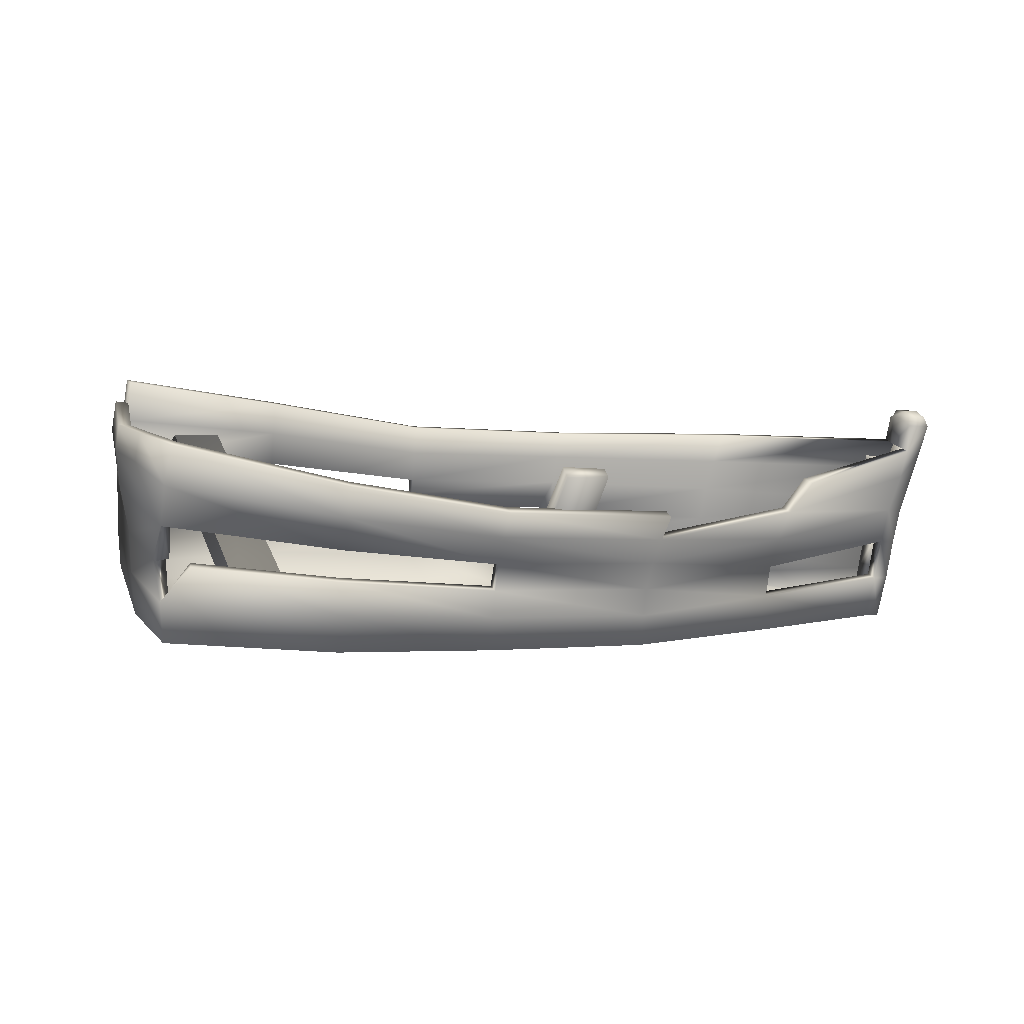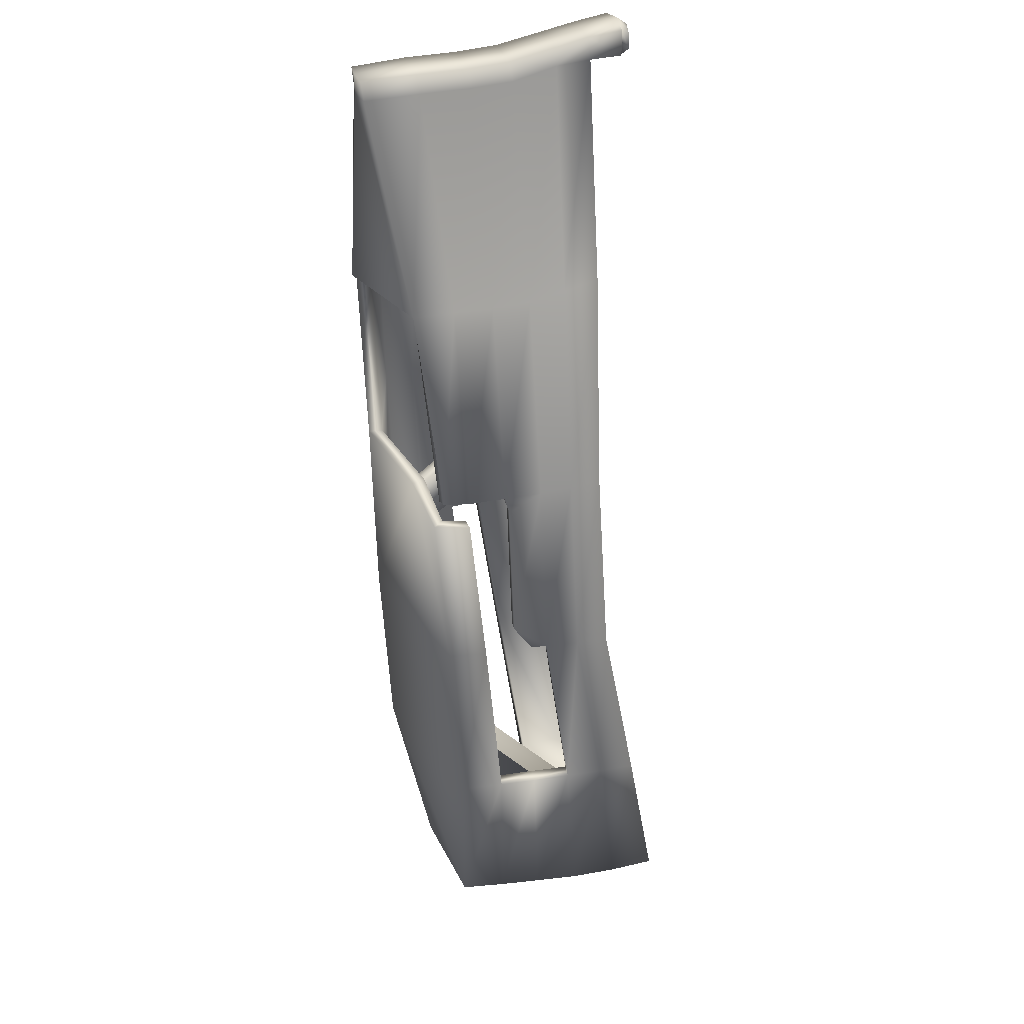
<metadata>
{"format":"obj","ext":"obj","renderer":"f3d","projection":"perspective","resolution":1024,"background":"white","views":[{"elev":3.7,"azim":-51.6,"up":"+Y"},{"elev":-27.5,"azim":90.8,"up":"+Z"}]}
</metadata>
<code>
o Object_6
v -3.836 0.3571 -1.247
v -3.836 0.3571 -1.247
v -3.836 0.3571 -1.247
v -4.198 2.535 -0.6652
v -4.198 2.535 -0.6652
v -4.198 2.535 -0.6652
v -2.71 0.9997 -3.273
v -2.71 0.9997 -3.273
v -2.71 0.9997 -3.273
v -2.897 3.224 -2.895
v -2.897 3.224 -2.895
v 3.886 0.6658 0.5584
v 3.886 0.6658 0.5584
v 3.886 0.6658 0.5584
v 2.419 0.9305 -0.7932
v 2.419 0.9305 -0.7932
v 0.7545 0.9415 -1.771
v 0.7545 0.9415 -1.771
v -0.8806 1.039 -2.694
v -0.8806 1.039 -2.694
v -1.088 2.957 -2.343
v -1.088 2.957 -2.343
v 0.5964 2.643 -1.508
v 0.5964 2.643 -1.508
v 2.269 2.55 -0.4351
v 2.269 2.55 -0.4351
v 3.735 2.527 1.104
v 3.735 2.527 1.104
v -2.358 0.1965 -0.04071
v -2.358 0.1965 -0.04071
v -0.6874 0.1162 0.8186
v -0.6874 0.1162 0.8186
v -0.6874 0.1162 0.8186
v 1.03 0.07128 1.695
v 1.03 0.07128 1.695
v 2.99 0.09645 2.182
v 2.99 0.09645 2.182
v 2.99 0.09645 2.182
v -3.775 1.202 -0.8603
v -3.775 1.202 -0.8603
v 0.7981 1.634 2.288
v 0.7981 1.634 2.288
v -0.9993 1.739 1.341
v -0.9993 1.739 1.341
v -2.664 2.07 0.478
v -2.664 2.07 0.478
v 5.19 2.455 2.748
v 5.19 2.455 2.748
v 5.19 2.455 2.748
v 5.19 2.455 2.748
v 5.19 2.455 2.748
v 5.19 2.455 2.748
v 5.368 0.2342 2.108
v 5.368 0.2342 2.108
v 5.368 0.2342 2.108
v 5.368 0.2342 2.108
v 5.145 0.1026 2.508
v 5.145 0.1026 2.508
v 5.145 0.1026 2.508
v 5.145 0.1026 2.508
v 5.145 0.1026 2.508
v 4.974 2.311 3.169
v 4.974 2.311 3.169
v 4.974 2.311 3.169
v 4.974 2.311 3.169
v 4.974 2.311 3.169
v 5.377 2.435 2.872
v 5.377 2.435 2.872
v 5.377 2.435 2.872
v 5.377 2.435 2.872
v 5.526 0.2116 2.208
v 5.526 0.2116 2.208
v 5.318 0.08985 2.582
v 5.187 2.308 3.244
v 5.187 2.308 3.244
v -3.938 0.8175 -1.171
v -3.938 0.8175 -1.171
v -3.938 0.8175 -1.171
v -4.089 1.66 -0.9769
v -4.089 1.66 -0.9769
v -4.089 1.66 -0.9769
v -4.089 1.66 -0.9769
v -4.089 1.66 -0.9769
v -4.167 2.102 -0.819
v -4.167 2.102 -0.819
v -4.167 2.102 -0.819
v -2.883 2.782 -3.003
v -2.883 2.782 -3.003
v -2.869 2.317 -3.09
v -2.869 2.317 -3.09
v -2.869 2.317 -3.09
v -2.869 2.317 -3.09
v -2.85 1.871 -3.146
v -2.85 1.871 -3.146
v -2.85 1.871 -3.146
v -2.8 1.454 -3.206
v -2.8 1.454 -3.206
v 5.308 0.7721 2.239
v 5.308 0.7721 2.239
v 4.974 1.12 2.813
v 4.974 1.12 2.813
v 4.974 1.12 2.813
v 2.87 1.601 2.666
v 2.87 1.601 2.666
v 2.85 1.266 2.511
v 2.871 0.9123 2.383
v 2.871 0.9123 2.383
v 2.924 0.5357 2.292
v 2.924 0.5357 2.292
v 0.8167 1.363 2.147
v 0.8167 1.363 2.147
v 0.8461 1.079 1.999
v 0.9004 0.76 1.869
v 0.9694 0.4343 1.784
v -0.9542 1.451 1.212
v -0.8926 1.137 1.082
v -0.8926 1.137 1.082
v -0.8291 0.8243 0.976
v -0.8291 0.8243 0.976
v -0.8291 0.8243 0.976
v -0.7677 0.5001 0.9025
v -2.615 1.723 0.3696
v -2.555 1.364 0.2573
v -2.555 1.364 0.2573
v -2.492 1.002 0.1526
v -2.492 1.002 0.1526
v -2.433 0.6267 0.06484
v -1.057 2.599 -2.417
v -1.023 2.226 -2.487
v -1.023 2.226 -2.487
v -0.9899 1.844 -2.555
v -0.9899 1.844 -2.555
v -0.9372 1.471 -2.623
v -0.9372 1.471 -2.623
v -0.9372 1.471 -2.623
v 0.5933 2.328 -1.549
v 0.6059 1.987 -1.588
v 0.6059 1.987 -1.588
v 0.6059 1.987 -1.588
v 0.6059 1.987 -1.588
v 0.6732 1.33 -1.706
v 0.6732 1.33 -1.706
v 2.232 2.253 -0.4962
v 2.223 1.935 -0.5568
v 2.223 1.935 -0.5568
v 2.258 1.565 -0.6385
v 2.258 1.565 -0.6385
v 2.258 1.565 -0.6385
v 2.325 1.201 -0.7318
v 2.325 1.201 -0.7318
v 3.693 2.191 0.9906
v 3.667 1.836 0.8826
v 3.704 1.46 0.787
v 3.79 1.073 0.6798
v 5.219 2.116 2.646
v 5.219 2.116 2.646
v 5.186 1.682 2.484
v 5.186 1.682 2.484
v 5.219 1.269 2.378
v 5.219 1.269 2.378
v 5.059 0.6225 2.675
v 5.059 0.6225 2.675
v 5.059 0.6225 2.675
v 5.059 0.6225 2.675
v 5.472 0.7431 2.352
v 5.472 0.7431 2.352
v 5.472 0.7431 2.352
v 5.168 1.112 2.883
v 5.168 1.112 2.883
v 5.255 0.6112 2.744
v 5.255 0.6112 2.744
v -3.304 0.5475 -2.319
v -3.304 0.5475 -2.319
v -3.835 2.727 -1.938
v -3.835 2.727 -1.938
v -1.51 0.1684 -1.443
v 0.1728 0.09133 -0.5336
v 0.1728 0.09133 -0.5336
v 0.1728 0.09133 -0.5336
v 0.1728 0.09133 -0.5336
v 2.002 0.08949 0.3289
v 2.002 0.08949 0.3289
v 2.002 0.08949 0.3289
v 3.546 -0.000616 1.308
v 3.546 -0.000616 1.308
v 5.001 2.408 2.931
v 5.001 2.408 2.931
v 5.436 0.1311 2.398
v -3.431 1.045 -2.231
v -3.528 1.513 -2.148
v -3.7 2.018 -2.09
v -3.813 2.439 -2.017
v -4.057 2.648 -1.336
v -4.057 2.648 -1.336
v -4.037 2.337 -1.438
v -4.037 2.337 -1.438
v -4.037 2.337 -1.438
v -4.037 2.337 -1.438
v -3.448 2.658 -2.513
v -3.448 2.658 -2.513
v -3.448 2.658 -2.513
v -3.462 2.978 -2.425
v -3.462 2.978 -2.425
v -3.462 2.978 -2.425
v 5.25 0.1287 2.293
v 5.25 0.1287 2.293
v 5.158 2.841 2.907
v 5.158 2.841 2.907
v 5.075 2.766 2.907
v 5.075 2.766 2.907
v 5.075 2.766 2.907
v 5.075 2.766 2.907
v 4.936 2.642 3.223
v 4.936 2.642 3.223
v 4.985 2.743 3.252
v 4.985 2.743 3.252
v 5.31 2.837 2.984
v 5.31 2.837 2.984
v 5.363 2.746 3.044
v 5.363 2.746 3.044
v 5.363 2.746 3.044
v 5.363 2.746 3.044
v 5.132 2.741 3.325
v 5.191 2.629 3.345
v 5.05 2.826 3.095
v 4.994 2.744 3.039
v 5.3 2.73 3.189
v 5.218 2.823 3.179
v -3.22 2.194 -2.704
v -3.22 2.194 -2.704
v -3.22 2.194 -2.704
v -3.22 2.194 -2.704
v 0.8551 1.641 -1.5
v 0.8551 1.641 -1.5
v 0.8551 1.641 -1.5
v 0.6212 1.823 -1.61
v 0.6212 1.823 -1.61
v 3.086 1.958 2.849
v 3.086 1.958 2.849
v -4.006 1.273 -1.136
v -4.006 1.273 -1.136
v -3.939 1.282 -1.277
v -3.939 1.282 -1.277
v -3.939 1.282 -1.277
v 3.397 0.01395 1.532
v 3.397 0.01395 1.532
v 3.397 0.01395 1.532
v 3.397 0.01395 1.532
v 2.227 0.5903 -0.4348
v 2.227 0.5903 -0.4348
v 2.227 0.5903 -0.4348
v 2.082 1.19 -0.8864
v 2.082 1.19 -0.8864
v 2.184 0.8245 -0.928
v 2.184 0.8245 -0.928
v 2.184 0.8245 -0.928
v 2.111 1.605 -0.7226
v 2.111 1.605 -0.7226
v 2.111 1.605 -0.7226
v 5.364 2.772 2.965
v 5.364 2.772 2.965
v 5.364 2.772 2.965
v 5.131 2.767 2.848
v 5.131 2.767 2.848
v 5.131 2.767 2.848
v 5.35 1.654 2.589
v 5.384 1.244 2.492
v 5.384 1.244 2.492
v 5.139 1.52 2.991
v 4.95 1.533 2.927
v 4.95 1.533 2.927
v 4.999 1.972 3.066
v 4.999 1.972 3.066
v 5.166 1.984 3.14
v 5.166 1.984 3.14
v 5.366 2.104 2.752
v 5.366 2.104 2.752
v 0.8066 0.2111 0.1156
v 0.8066 0.2111 0.1156
v 0.8066 0.2111 0.1156
v 0.8553 0.3187 0.02995
v -0.1106 2.118 2.04
v -0.1106 2.118 2.04
v -0.1106 2.118 2.04
v -0.05582 2.215 1.947
v 0.3699 0.2004 -0.1444
v 0.3699 0.2004 -0.1444
v 0.3699 0.2004 -0.1444
v 0.4292 0.3259 -0.2413
v -0.5616 2.128 1.799
v -0.5616 2.128 1.799
v -0.5616 2.128 1.799
v -0.4935 2.244 1.687
v 0.3157 1.072 1.263
v 0.3157 1.072 1.263
v 0.3814 1.198 1.166
v -0.1466 1.06 1.018
v -0.1466 1.06 1.018
v -0.06225 1.237 0.8806
v 5.155 2.216 2.786
v 5.155 2.216 2.786
v 4.952 2.253 2.573
v 5.035 2.148 3.001
v 5.035 2.148 3.001
v 4.773 2.13 2.97
v -3.732 0.4497 -1.258
v -3.732 0.4497 -1.258
v -4.067 2.56 -0.7091
v -4.067 2.56 -0.7091
v -4.067 2.56 -0.7091
v -2.681 1.051 -3.146
v -2.681 1.051 -3.146
v -2.941 3.192 -2.766
v -2.941 3.192 -2.766
v 3.787 0.6595 0.6578
v 3.787 0.6595 0.6578
v 3.787 0.6595 0.6578
v 2.326 0.8784 -0.7017
v 2.326 0.8784 -0.7017
v 0.6908 0.9907 -1.656
v 0.6908 0.9907 -1.656
v -0.9313 1.09 -2.574
v -0.9313 1.09 -2.574
v -1.142 2.929 -2.217
v -1.142 2.929 -2.217
v 0.5254 2.624 -1.388
v 0.5254 2.624 -1.388
v 2.179 2.535 -0.3286
v 2.179 2.535 -0.3286
v 3.633 2.507 1.198
v 3.633 2.507 1.198
v -2.303 0.3053 -0.1102
v -2.303 0.3053 -0.1102
v -0.6451 0.2263 0.7427
v -0.6451 0.2263 0.7427
v 1.063 0.1786 1.611
v 1.063 0.1786 1.611
v 3.008 0.2045 2.094
v 3.008 0.2045 2.094
v 3.008 0.2045 2.094
v -3.688 1.239 -0.9637
v -3.688 1.239 -0.9637
v 0.8598 1.695 2.177
v 0.8598 1.695 2.177
v -0.935 1.795 1.229
v -0.935 1.795 1.229
v -2.586 2.117 0.3713
v -2.586 2.117 0.3713
v 5.159 2.416 2.88
v 5.159 2.416 2.88
v 5.159 2.416 2.88
v 5.159 2.416 2.88
v 5.3 0.2925 2.216
v 5.3 0.2925 2.216
v 5.3 0.2925 2.216
v 5.175 0.2214 2.44
v 5.175 0.2214 2.44
v 5.175 0.2214 2.44
v 5.064 2.348 3.068
v 5.064 2.348 3.068
v 5.064 2.348 3.068
v 5.064 2.348 3.068
v -3.802 0.8469 -1.191
v -3.802 0.8469 -1.191
v -3.802 0.8469 -1.191
v -3.954 1.697 -0.9766
v -3.954 1.697 -0.9766
v -3.954 1.697 -0.9766
v -3.954 1.697 -0.9766
v -3.954 1.697 -0.9766
v -4.035 2.134 -0.8534
v -4.035 2.134 -0.8534
v -4.035 2.134 -0.8534
v -2.927 2.752 -2.873
v -2.927 2.752 -2.873
v -2.861 2.302 -2.951
v -2.861 2.302 -2.951
v -2.861 2.302 -2.951
v -2.861 2.302 -2.951
v -2.805 1.863 -3.013
v -2.805 1.863 -3.013
v -2.805 1.863 -3.013
v -2.751 1.441 -3.075
v -2.751 1.441 -3.075
v 5.226 0.7272 2.343
v 5.226 0.7272 2.343
v 5.226 0.7272 2.343
v 5.026 1.161 2.689
v 5.026 1.161 2.689
v 5.026 1.161 2.689
v 2.889 1.654 2.538
v 2.889 1.654 2.538
v 2.873 1.317 2.383
v 2.898 0.9569 2.253
v 2.898 0.9569 2.253
v 2.953 0.57 2.159
v 2.953 0.57 2.159
v 0.8659 1.425 2.031
v 0.8659 1.425 2.031
v 0.8911 1.137 1.88
v 0.9472 0.8068 1.745
v 1.017 0.4696 1.657
v -0.8907 1.508 1.1
v -0.8303 1.193 0.969
v -0.8303 1.193 0.969
v -0.7668 0.8689 0.8585
v -0.7668 0.8689 0.8585
v -0.7668 0.8689 0.8585
v -0.7047 0.5359 0.7823
v -2.539 1.772 0.2624
v -2.48 1.413 0.1497
v -2.48 1.413 0.1497
v -2.416 1.04 0.04128
v -2.416 1.04 0.04128
v -2.357 0.6623 -0.0477
v -1.113 2.572 -2.291
v -1.076 2.2 -2.359
v -1.076 2.2 -2.359
v -1.033 1.818 -2.424
v -1.033 1.818 -2.424
v -0.9883 1.439 -2.496
v -0.9883 1.439 -2.496
v -0.9883 1.439 -2.496
v 0.5218 2.309 -1.429
v 0.5332 1.964 -1.47
v 0.5332 1.964 -1.47
v 0.5332 1.964 -1.47
v 0.6041 1.289 -1.591
v 0.6041 1.289 -1.591
v 2.144 2.236 -0.3882
v 2.137 1.911 -0.4494
v 2.137 1.911 -0.4494
v 2.168 1.53 -0.5368
v 2.168 1.53 -0.5368
v 2.168 1.53 -0.5368
v 2.231 1.153 -0.6392
v 2.231 1.153 -0.6392
v 3.592 2.171 1.086
v 3.567 1.809 0.9776
v 3.605 1.422 0.8798
v 3.693 1.026 0.7701
v 5.137 2.083 2.755
v 5.137 2.083 2.755
v 5.137 2.083 2.755
v 5.103 1.649 2.592
v 5.103 1.649 2.592
v 5.137 1.23 2.485
v 5.137 1.23 2.485
v 5.112 0.6628 2.551
v 5.112 0.6628 2.551
v 5.112 0.6628 2.551
v 5.112 0.6628 2.551
v -3.229 0.642 -2.247
v -3.711 2.717 -1.874
v -3.711 2.717 -1.874
v -1.518 0.3031 -1.405
v 0.1586 0.2265 -0.4989
v 1.992 0.2275 0.3523
v 1.992 0.2275 0.3523
v 1.992 0.2275 0.3523
v 3.522 0.1341 1.339
v 3.522 0.1341 1.339
v 5.127 2.393 2.99
v 5.127 2.393 2.99
v -3.31 1.056 -2.16
v -3.408 1.527 -2.076
v -3.408 1.527 -2.076
v -3.581 2.037 -2.019
v -3.581 2.037 -2.019
v -3.69 2.444 -1.949
v -3.922 2.645 -1.296
v -3.922 2.645 -1.296
v -3.904 2.345 -1.393
v -3.904 2.345 -1.393
v -3.336 2.659 -2.429
v -3.336 2.659 -2.429
v -3.336 2.659 -2.429
v -3.347 2.963 -2.346
v -3.347 2.963 -2.346
v -3.347 2.963 -2.346
v 5.24 0.2634 2.331
v 5.24 0.2634 2.331
v -3.11 2.209 -2.618
v -3.11 2.209 -2.618
v -3.11 2.209 -2.618
v 0.7814 1.613 -1.384
v 0.7814 1.613 -1.384
v 0.5475 1.794 -1.494
v 0.5475 1.794 -1.494
v 3.1 2.011 2.72
v 3.1 2.011 2.72
v -3.881 1.296 -1.077
v -3.881 1.296 -1.077
v -3.814 1.301 -1.216
v -3.814 1.301 -1.216
v -3.814 1.301 -1.216
v 3.396 0.1542 1.527
v 3.396 0.1542 1.527
v 3.396 0.1542 1.527
v 2.196 0.7103 -0.3693
v 2.196 0.7103 -0.3693
v 2.012 1.144 -0.7733
v 2.012 1.144 -0.7733
v 2.127 0.8993 -0.8239
v 2.127 0.8993 -0.8239
v 2.127 0.8993 -0.8239
v 2.127 0.8993 -0.8239
v 2.037 1.577 -0.6066
v 2.037 1.577 -0.6066
v 4.994 1.574 2.8
v 4.994 1.574 2.8
v 5.045 2.015 2.94
v 5.045 2.015 2.94
v 5.045 2.015 2.94
v 5.168 2.081 2.75
v 4.966 2.118 2.538
v 5.049 2.013 2.965
v 4.786 1.995 2.934
v -2.792 0.5396 -0.9812
v -2.483 2.575 -2.538
v -1.923 2.566 -2.409
v -2.167 0.5329 -0.8021
v -2.745 0.3963 -1.171
v -2.745 0.3963 -1.171
v -2.745 0.3963 -1.171
v -2.436 2.432 -2.728
v -2.436 2.432 -2.728
v -1.875 2.423 -2.598
v -1.875 2.423 -2.598
v -2.119 0.3896 -0.9915
v -2.119 0.3896 -0.9915
v -2.119 0.3896 -0.9915
v 5.364 0.6772 2.548
v 5.364 0.6772 2.548
v 5.282 2.371 3.058
v 5.282 2.371 3.058
f 192 175 204
f 192 204 201
f 151 28 51
f 151 51 156
f 122 45 4
f 122 4 84
f 185 206 61
f 185 61 247
f 172 176 30
f 172 30 2
f 176 178 32
f 176 32 30
f 177 182 35
f 177 35 33
f 272 62 238
f 272 238 103
f 110 41 43
f 110 43 115
f 115 43 45
f 115 45 122
f 88 11 22
f 88 22 128
f 128 22 24
f 128 24 136
f 136 24 26
f 136 26 143
f 143 26 28
f 143 28 151
f 162 58 73
f 162 73 171
f 205 55 72
f 205 72 188
f 269 168 267
f 269 267 266
f 48 210 264
f 64 75 224
f 64 224 214
f 54 98 165
f 54 165 71
f 98 159 267
f 98 267 165
f 159 157 266
f 159 266 267
f 167 268 533
f 271 101 168
f 271 168 269
f 101 162 171
f 101 171 168
f 15 149 154
f 15 154 13
f 149 146 153
f 149 153 154
f 146 144 152
f 146 152 153
f 144 143 151
f 144 151 152
f 17 142 253
f 17 253 255
f 139 136 143
f 139 143 144
f 19 134 142
f 19 142 17
f 129 128 136
f 129 136 139
f 7 96 134
f 7 134 19
f 96 93 131
f 96 131 134
f 93 90 129
f 93 129 131
f 90 88 128
f 90 128 129
f 31 121 127
f 31 127 29
f 121 119 125
f 121 125 127
f 117 115 122
f 117 122 123
f 34 114 121
f 34 121 31
f 114 113 119
f 114 119 121
f 113 112 117
f 113 117 119
f 112 110 115
f 112 115 117
f 36 108 114
f 36 114 34
f 108 106 113
f 108 113 114
f 106 105 112
f 106 112 113
f 105 103 110
f 105 110 112
f 57 161 108
f 57 108 36
f 100 270 105
f 100 105 106
f 29 127 76
f 29 76 1
f 127 125 39
f 127 39 76
f 123 122 84
f 123 84 79
f 13 154 99
f 13 99 53
f 154 153 160
f 154 160 99
f 153 152 158
f 153 158 160
f 152 151 156
f 152 156 158
f 173 189 97
f 173 97 8
f 189 190 94
f 189 94 97
f 190 191 232
f 190 232 94
f 191 192 201
f 191 201 230
f 83 196 192
f 83 192 191
f 3 78 189
f 3 189 173
f 186 63 213
f 186 213 226
f 59 205 188
f 59 188 73
f 18 256 250
f 18 250 179
f 20 18 179
f 20 179 176
f 9 20 176
f 9 176 172
f 14 56 206
f 14 206 185
f 86 6 194
f 86 194 198
f 197 194 175
f 197 175 192
f 70 49 265
f 70 265 261
f 226 213 215
f 226 215 225
f 228 223 224
f 228 224 227
f 223 216 214
f 223 214 224
f 219 212 208
f 219 208 217
f 209 226 225
f 209 225 207
f 218 228 227
f 218 227 221
f 207 225 228
f 207 228 218
f 234 138 144
f 234 144 258
f 243 190 189
f 243 189 78
f 244 241 82
f 246 38 35
f 246 35 182
f 260 263 211
f 260 211 220
f 75 535 227
f 75 227 224
f 270 272 103
f 270 103 105
f 74 274 536
f 75 64 273
f 75 273 275
f 70 276 155
f 70 155 49
f 275 273 271
f 275 271 269
f 155 276 266
f 155 266 157
f 276 275 269
f 276 269 266
f 294 296 285
f 294 285 283
f 282 285 293
f 282 293 290
f 287 289 281
f 287 281 279
f 295 298 288
f 295 288 280
f 299 296 281
f 299 281 289
f 293 285 296
f 293 296 299
f 284 292 298
f 284 298 295
f 278 281 296
f 278 296 294
f 301 302 305
f 301 305 304
f 470 477 480
f 470 480 455
f 438 444 351
f 438 351 331
f 410 371 309
f 410 309 347
f 462 498 358
f 462 358 482
f 453 307 333
f 453 333 456
f 456 333 335
f 456 335 457
f 457 335 337
f 457 337 459
f 514 391 490
f 514 490 360
f 398 403 345
f 398 345 343
f 403 410 347
f 403 347 345
f 375 416 325
f 375 325 314
f 416 424 327
f 416 327 325
f 424 430 329
f 424 329 327
f 430 438 331
f 430 331 329
f 319 316 441
f 319 441 437
f 437 441 440
f 437 440 434
f 434 440 439
f 434 439 432
f 432 439 438
f 432 438 430
f 320 505 503
f 320 503 429
f 427 432 430
f 427 430 424
f 322 320 429
f 322 429 423
f 417 427 424
f 417 424 416
f 311 322 423
f 311 423 383
f 383 423 419
f 383 419 380
f 380 419 417
f 380 417 377
f 377 417 416
f 377 416 375
f 334 332 415
f 334 415 409
f 409 415 413
f 409 413 407
f 405 412 410
f 405 410 403
f 336 334 409
f 336 409 402
f 402 409 407
f 402 407 401
f 405 403 398
f 405 398 400
f 338 336 402
f 338 402 396
f 396 402 401
f 396 401 394
f 394 401 400
f 394 400 393
f 393 400 398
f 393 398 391
f 357 338 396
f 357 396 450
f 389 394 393
f 389 393 511
f 332 306 363
f 332 363 415
f 415 363 341
f 415 341 413
f 412 366 371
f 412 371 410
f 316 354 387
f 316 387 441
f 441 387 448
f 441 448 440
f 440 448 446
f 440 446 439
f 439 446 444
f 439 444 438
f 453 312 384
f 453 384 465
f 465 384 381
f 465 381 466
f 382 379 485
f 468 484 477
f 468 477 470
f 370 468 470
f 370 470 473
f 307 453 465
f 307 465 365
f 321 457 459
f 321 459 506
f 323 456 457
f 323 457 321
f 312 453 456
f 312 456 323
f 317 462 482
f 317 482 355
f 373 473 472
f 373 472 310
f 473 470 455
f 473 455 472
f 487 509 431
f 487 431 489
f 496 365 465
f 496 465 466
f 495 369 493
f 499 459 337
f 499 337 339
f 511 393 391
f 511 391 514
f 297 291 293
f 297 293 299
f 289 286 297
f 289 297 299
f 515 517 518
f 515 518 516
f 5 46 348
f 5 348 308
f 16 12 315
f 16 315 318
f 21 10 313
f 21 313 324
f 23 21 324
f 23 324 326
f 25 23 326
f 25 326 328
f 27 25 328
f 27 328 330
f 44 42 344
f 44 344 346
f 46 44 346
f 46 346 348
f 65 187 361
f 80 240 492
f 80 492 367
f 10 87 374
f 10 374 313
f 87 89 376
f 87 376 374
f 77 40 342
f 77 342 364
f 107 109 397
f 107 397 395
f 42 111 399
f 42 399 344
f 118 116 404
f 118 404 406
f 132 130 418
f 132 418 420
f 135 132 420
f 135 420 422
f 148 150 436
f 148 436 433
f 239 66 362
f 239 362 491
f 141 133 421
f 141 421 428
f 130 140 425
f 130 425 418
f 126 120 408
f 126 408 414
f 116 124 411
f 116 411 404
f 111 104 392
f 111 392 399
f 102 107 395
f 102 395 390
f 124 80 367
f 124 367 411
f 91 229 483
f 91 483 378
f 174 193 471
f 174 471 454
f 181 249 500
f 181 500 458
f 12 184 461
f 12 461 315
f 187 350 464
f 193 5 308
f 193 308 471
f 202 174 454
f 202 454 478
f 200 203 479
f 200 479 475
f 52 27 330
f 52 330 352
f 40 126 414
f 40 414 342
f 163 102 390
f 163 390 451
f 109 164 452
f 109 452 397
f 229 199 476
f 229 476 483
f 140 237 488
f 140 488 425
f 237 235 486
f 237 486 488
f 259 148 433
f 259 433 508
f 104 239 491
f 104 491 392
f 242 77 364
f 242 364 494
f 240 242 494
f 240 494 492
f 184 245 497
f 184 497 461
f 245 181 458
f 245 458 497
f 252 141 428
f 252 428 502
f 249 254 504
f 249 504 500
f 254 252 502
f 254 502 504
f 300 303 517
f 300 517 515
f 305 302 516
f 305 516 518
f 528 526 523
f 528 523 530
f 521 520 526
f 521 526 528
f 519 522 521
f 519 521 520
f 521 522 531
f 521 531 529
f 519 522 532
f 519 532 525
f 527 520 519
f 527 519 524
f 72 166 534
f 72 534 188
f 228 225 215
f 228 215 223
f 235 259 508
f 235 508 486
f 257 145 147
f 137 233 236
f 150 16 318
f 150 318 436
f 358 498 340
f 507 460 501
f 370 496 466
f 370 466 468
f 474 372 368
f 431 509 435
f 489 431 426
f 180 251 183
f 248 60 37
f 195 81 85
f 209 47 186
f 209 186 226
f 350 187 50
f 361 187 464
f 353 386 481
f 359 512 463
f 386 449 481
f 445 442 513
f 445 513 510
f 512 443 463
f 447 445 510
f 447 510 388
f 385 447 388
f 385 388 449
f 443 349 463
f 188 534 171
f 188 171 73
f 227 535 67
f 227 67 221
f 222 68 262
f 95 231 92
f 83 191 190
f 83 190 243
f 407 405 400
f 407 400 401
f 536 274 277
f 277 69 536
f 449 356 481
f 533 169 170
f 169 533 268
f 469 467 485
f 467 382 485

</code>
